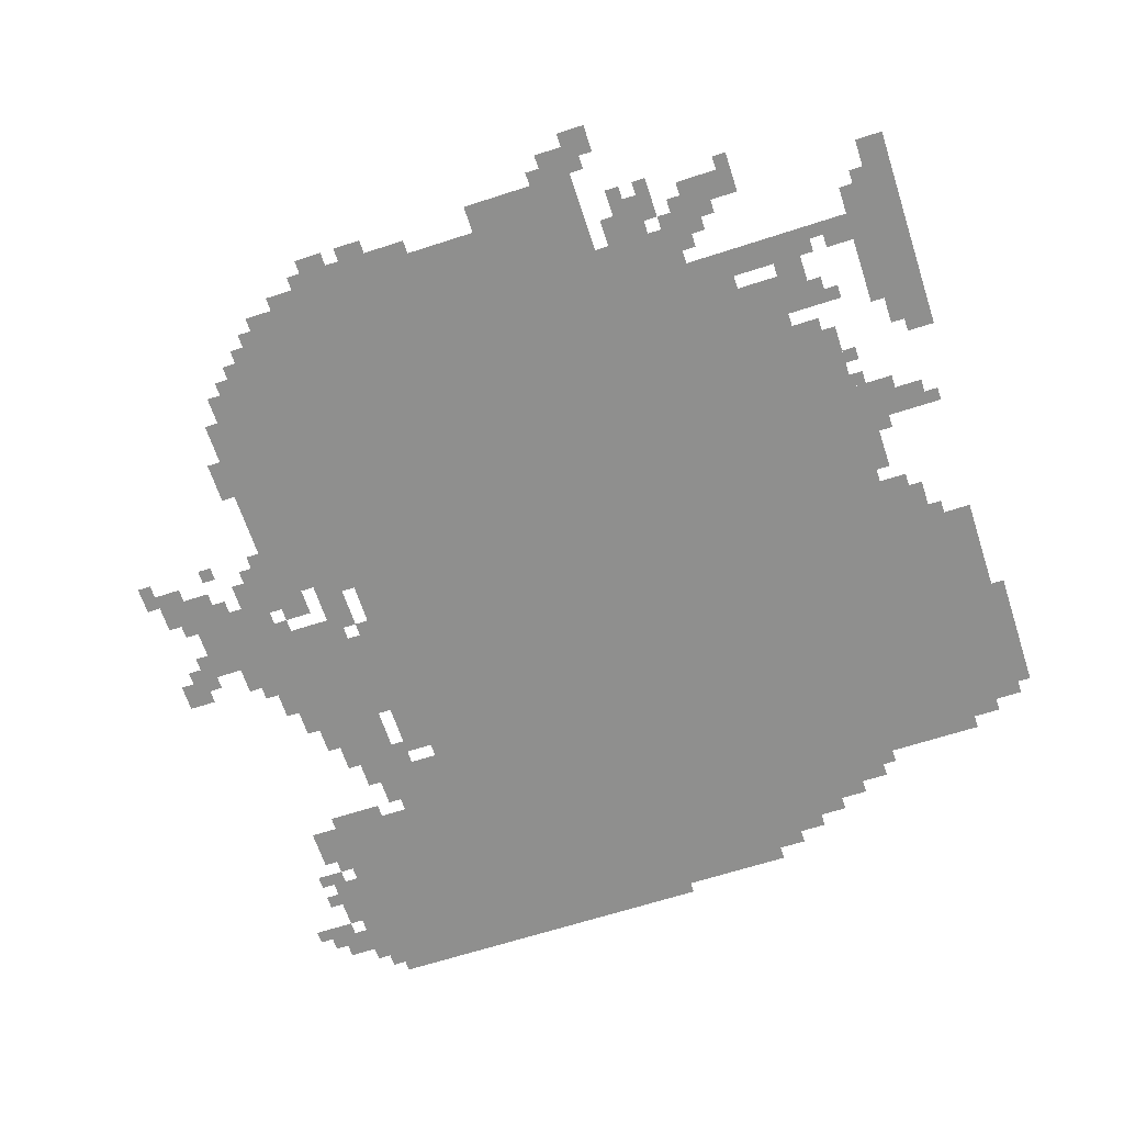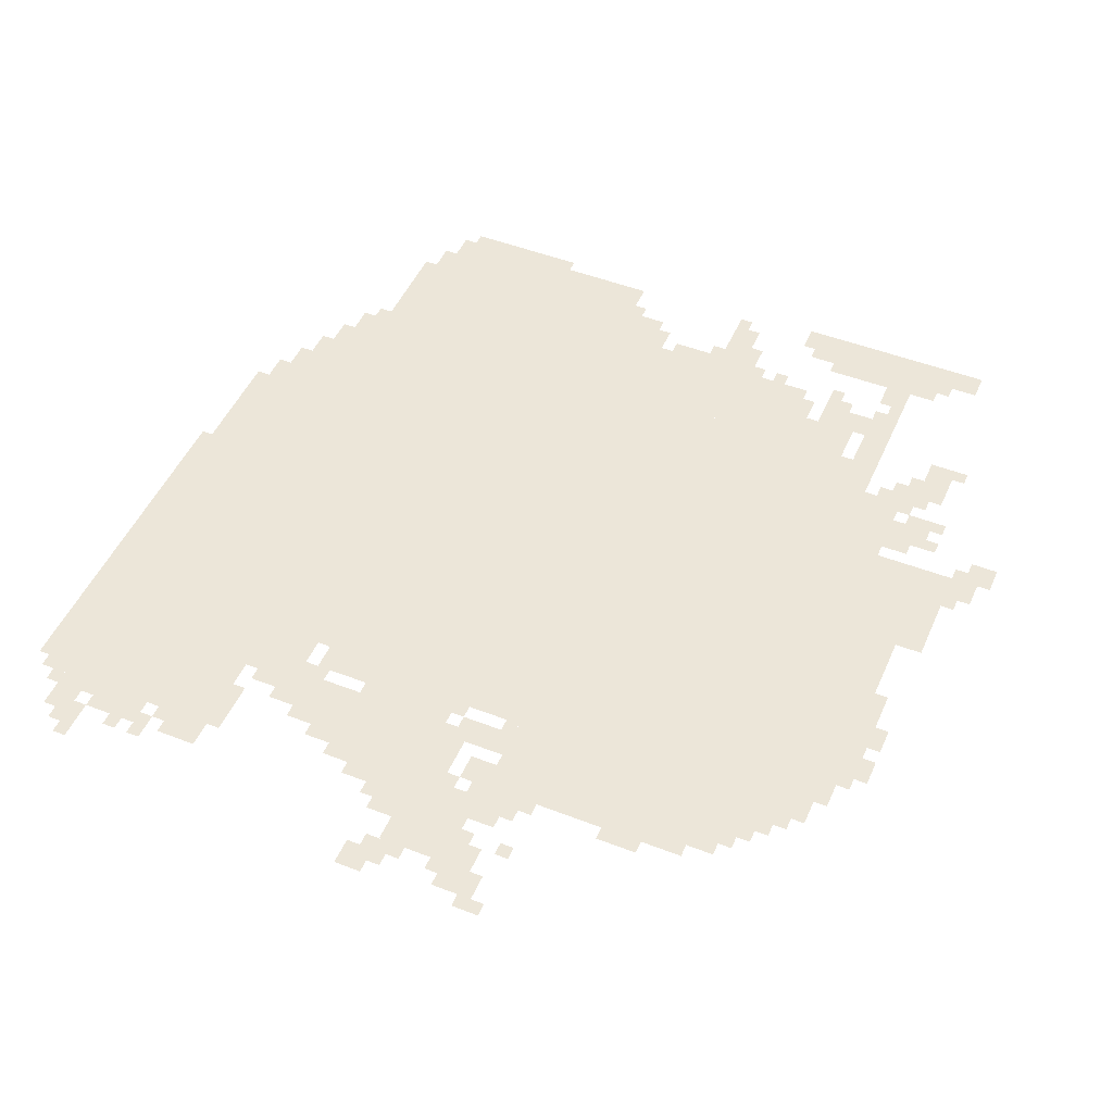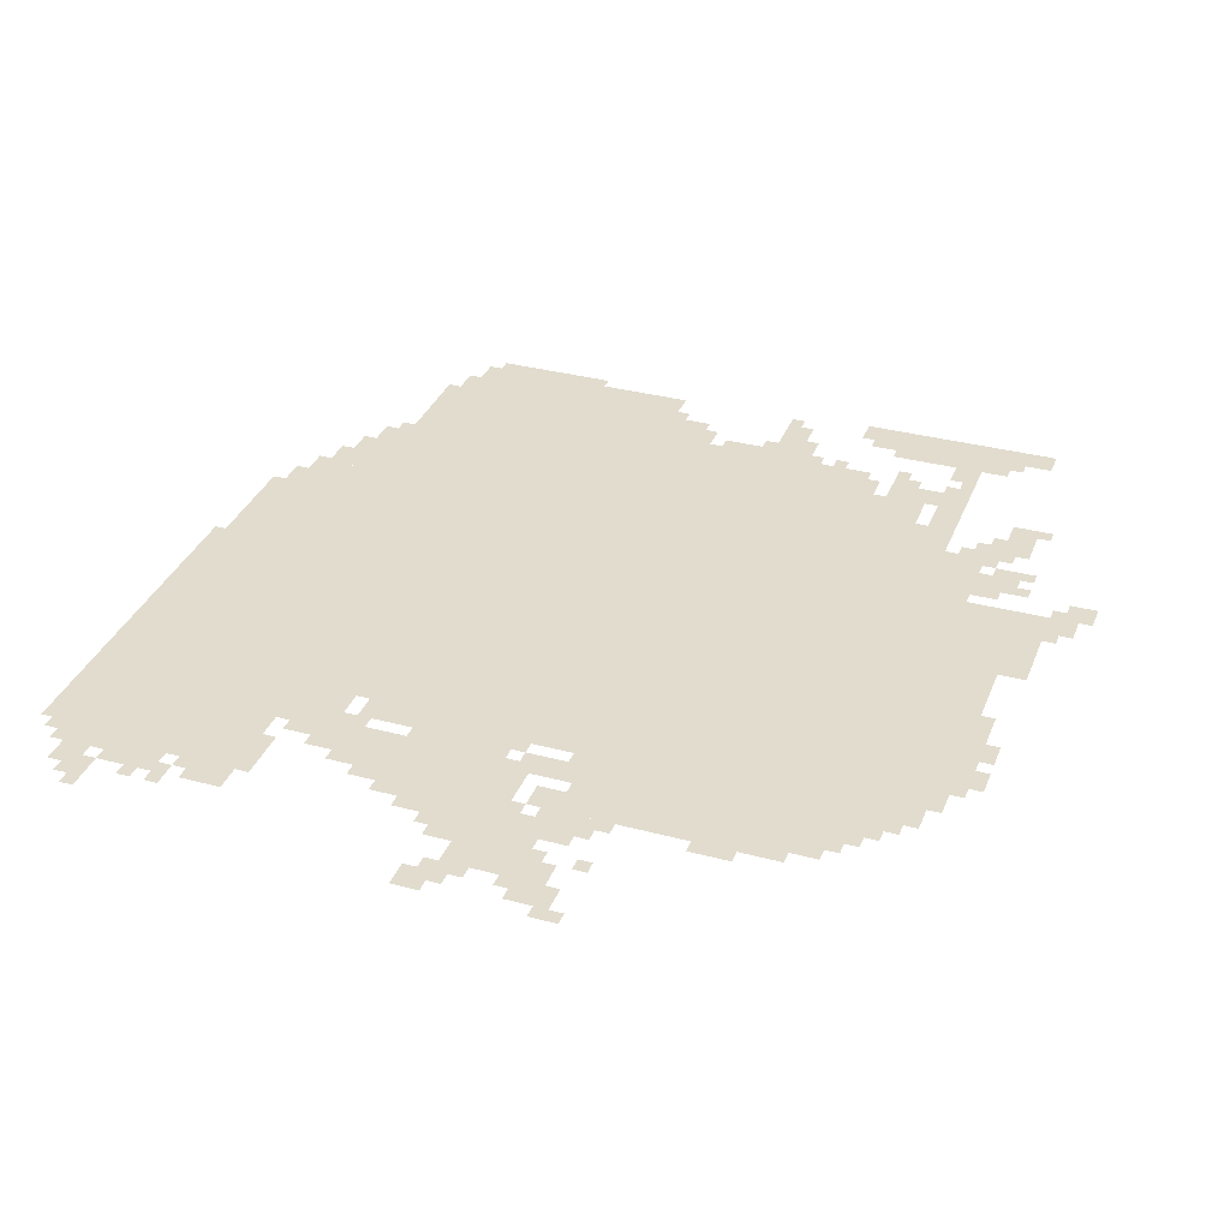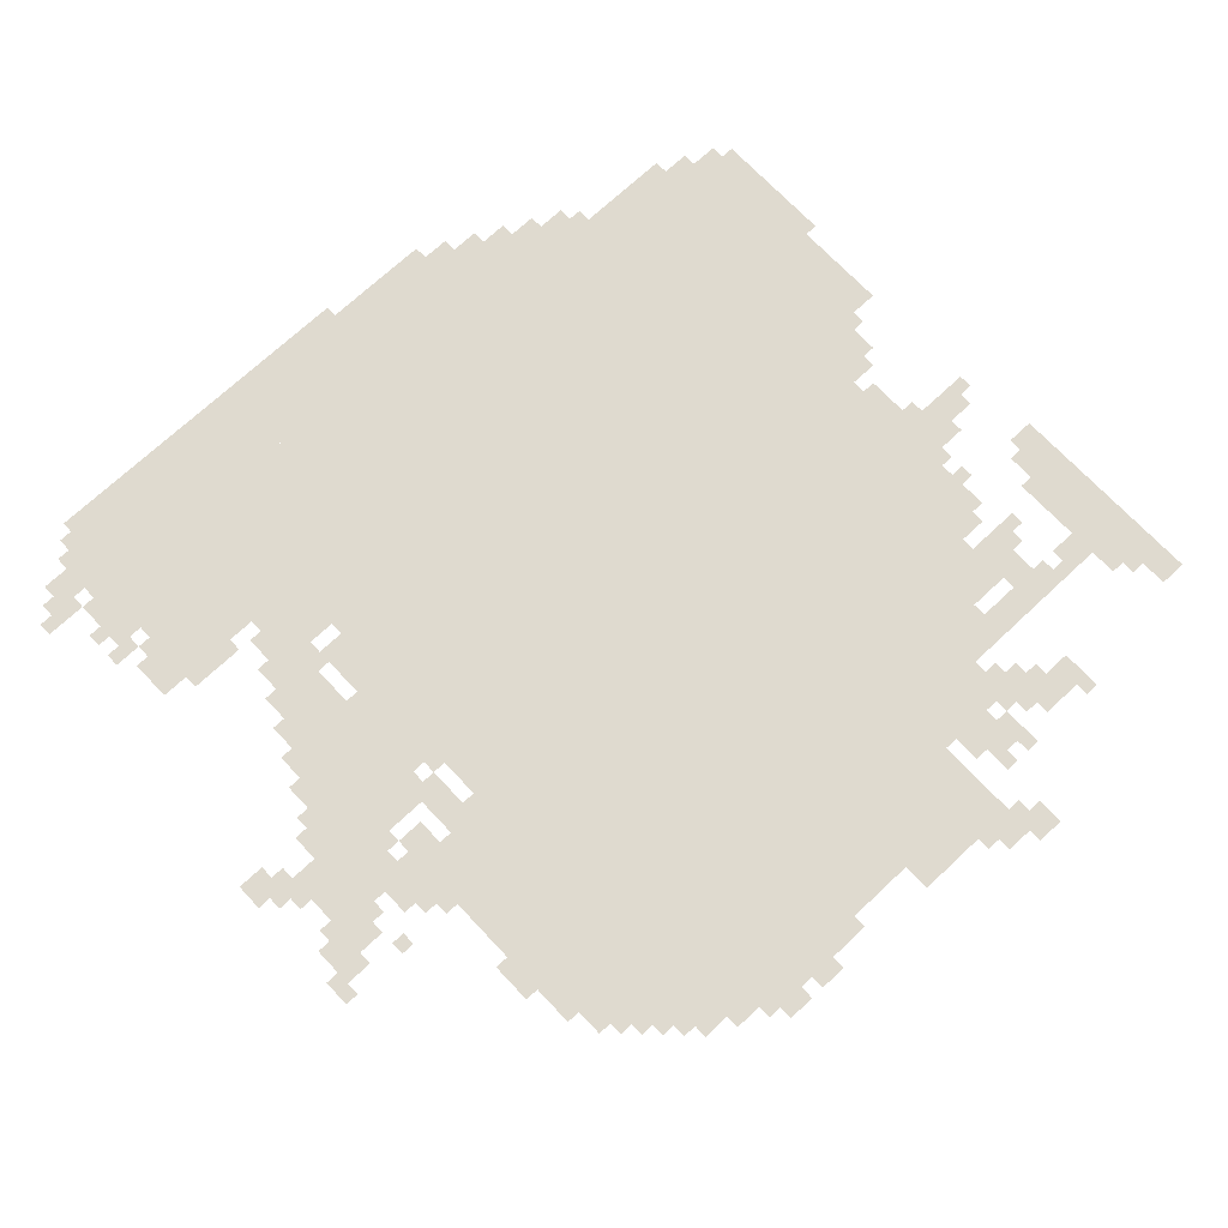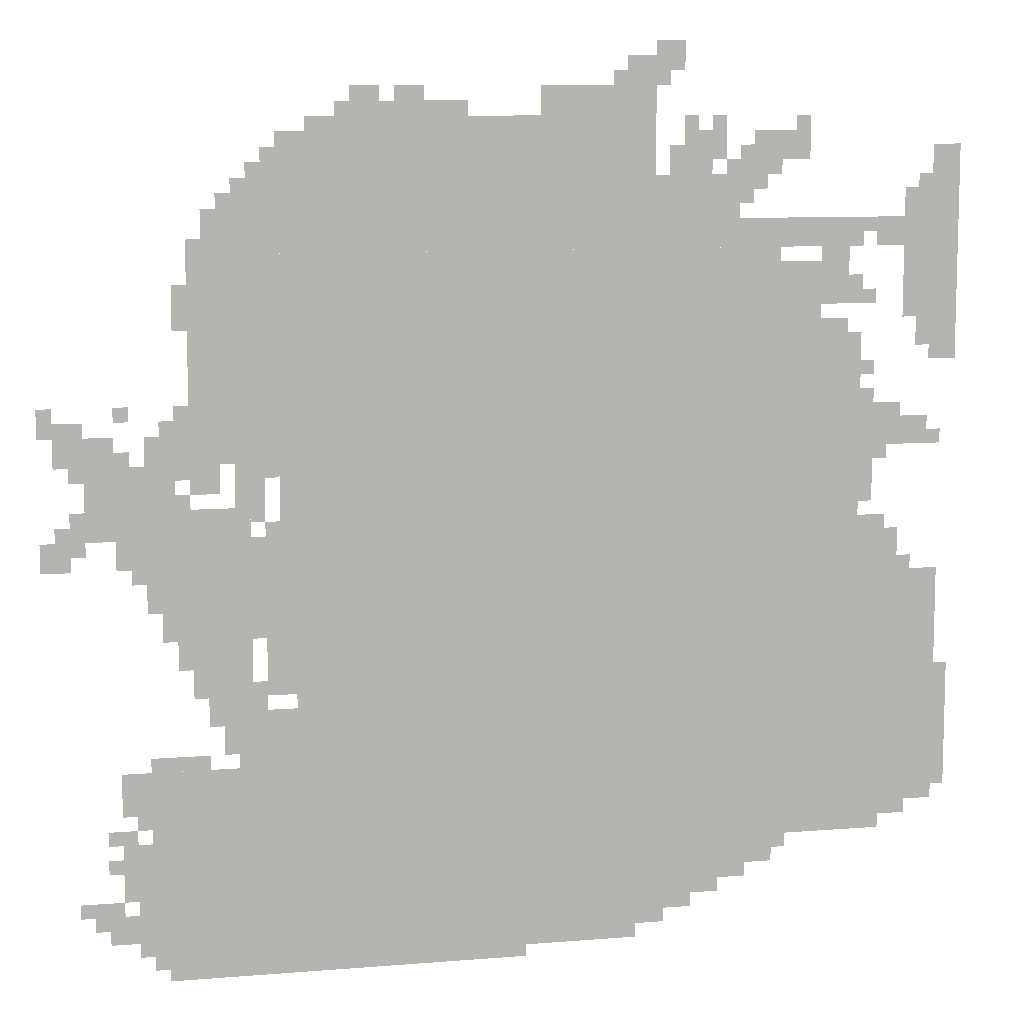
<metadata>
{"format":"obj","ext":"obj","renderer":"f3d","projection":"perspective","resolution":1024,"background":"white","views":[{"elev":-65.1,"azim":-161.9,"up":"+Z"},{"elev":49.0,"azim":113.3,"up":"+Z"},{"elev":34.1,"azim":109.8,"up":"+Z"},{"elev":70.6,"azim":136.8,"up":"+Z"},{"elev":9.5,"azim":167.9,"up":"+Y"}]}
</metadata>
<code>
g xipeierhaijunshangjiang_alter-mesh
v -544 187 0
v -544 891 0
v -1632 891 0
v -1632 187 0
v -544 891 0
v -544 1595 0
v -1632 1595 0
v -1632 891 0
v -1632 827 0
v -1632 1403 0
v -1824 1403 0
v -1824 827 0
v -1632 251 0
v -1632 827 0
v -1824 827 0
v -1824 251 0
v -576 1595 0
v -576 1883 0
v -960 1883 0
v -960 1595 0
v -960 1595 0
v -960 1883 0
v -1344 1883 0
v -1344 1595 0
v -320 1147 0
v -320 1595 0
v -544 1595 0
v -544 1147 0
v -224 187 0
v -224 475 0
v -544 475 0
v -544 187 0
v -768 27 0
v -768 187 0
v -1312 187 0
v -1312 27 0
v -224 27 0
v -224 187 0
v -768 187 0
v -768 27 0
v -256 763 0
v -256 987 0
v -544 987 0
v -544 763 0
v -1824 571 0
v -1824 859 0
v -2016 859 0
v -2016 571 0
v -1824 315 0
v -1824 571 0
v -2016 571 0
v -2016 315 0
v -1344 1595 0
v -1344 1755 0
v -1536 1755 0
v -1536 1595 0
v -96 987 0
v -96 1147 0
v -288 1147 0
v -288 987 0
v -416 1595 0
v -416 1755 0
v -576 1755 0
v -576 1595 0
v -352 571 0
v -352 763 0
v -448 763 0
v -448 571 0
v -1952 1371 0
v -1952 1563 0
v -2047 1563 0
v -2047 1371 0
v -1952 1563 0
v -1952 1755 0
v -2047 1755 0
v -2047 1563 0
v -1632 1403 0
v -1632 1563 0
v -1728 1563 0
v -1728 1403 0
v -256 0 0
v -256 27 0
v -672 27 0
v -672 0 0
v -448 475 0
v -448 603 0
v -544 603 0
v -544 475 0
v -672 0 0
v -672 27 0
v -1056 27 0
v -1056 0 0
v -1536 1595 0
v -1536 1659 0
v -1696 1659 0
v -1696 1595 0
v -1824 859 0
v -1824 955 0
v -1920 955 0
v -1920 859 0
v -1728 1467 0
v -1728 1595 0
v -1792 1595 0
v -1792 1467 0
v -1568 1787 0
v -1568 1851 0
v -1696 1851 0
v -1696 1787 0
v -160 187 0
v -160 315 0
v -224 315 0
v -224 187 0
v -480 635 0
v -480 763 0
v -544 763 0
v -544 635 0
v -1312 59 0
v -1312 187 0
v -1376 187 0
v -1376 59 0
v -32 1147 0
v -32 1211 0
v -160 1211 0
v -160 1147 0
v -1088 1883 0
v -1088 1947 0
v -1216 1947 0
v -1216 1883 0
v -1216 1883 0
v -1216 1947 0
v -1344 1947 0
v -1344 1883 0
v -1696 1595 0
v -1696 1659 0
v -1824 1659 0
v -1824 1595 0
v -1824 1147 0
v -1824 1211 0
v -1920 1211 0
v -1920 1147 0
v -352 1595 0
v -352 1691 0
v -416 1691 0
v -416 1595 0
v -512 1755 0
v -512 1851 0
v -576 1851 0
v -576 1755 0
v -1280 1947 0
v -1280 2011 0
v -1376 2011 0
v -1376 1947 0
v -1408 1755 0
v -1408 1851 0
v -1472 1851 0
v -1472 1755 0
v -160 379 0
v -160 475 0
v -224 475 0
v -224 379 0
v -1376 91 0
v -1376 187 0
v -1440 187 0
v -1440 91 0
v -128 91 0
v -128 155 0
v -224 155 0
v -224 91 0
v -160 923 0
v -160 987 0
v -256 987 0
v -256 923 0
v -288 987 0
v -288 1051 0
v -384 1051 0
v -384 987 0
v -256 1147 0
v -256 1243 0
v -320 1243 0
v -320 1147 0
v -416 1051 0
v -416 1147 0
v -480 1147 0
v -480 1051 0
v -640 1883 0
v -640 1915 0
v -800 1915 0
v -800 1883 0
v -1920 1563 0
v -1920 1723 0
v -1952 1723 0
v -1952 1563 0
v -2016 475 0
v -2016 635 0
v -2047 635 0
v -2047 475 0
v -32 955 0
v -32 1019 0
v -96 1019 0
v -96 955 0
v -1984 1755 0
v -1984 1819 0
v -2047 1819 0
v -2047 1755 0
v -1856 1595 0
v -1856 1659 0
v -1920 1659 0
v -1920 1595 0
v -320 1083 0
v -320 1147 0
v -384 1147 0
v -384 1083 0
v -1824 251 0
v -1824 315 0
v -1888 315 0
v -1888 251 0
v -1440 123 0
v -1440 187 0
v -1504 187 0
v -1504 123 0
v -288 699 0
v -288 763 0
v -352 763 0
v -352 699 0
v -384 507 0
v -384 571 0
v -448 571 0
v -448 507 0
v -2016 347 0
v -2016 475 0
v -2047 475 0
v -2047 347 0
v -1920 1435 0
v -1920 1563 0
v -1952 1563 0
v -1952 1435 0
v -384 987 0
v -384 1051 0
v -448 1051 0
v -448 987 0
v -1920 1147 0
v -1920 1211 0
v -1984 1211 0
v -1984 1147 0
v -800 1883 0
v -800 1915 0
v -928 1915 0
v -928 1883 0
v -512 1051 0
v -512 1147 0
v -544 1147 0
v -544 1051 0
v -1792 1467 0
v -1792 1531 0
v -1824 1531 0
v -1824 1467 0
v -1728 1403 0
v -1728 1435 0
v -1792 1435 0
v -1792 1403 0
v -1568 1723 0
v -1568 1787 0
v -1600 1787 0
v -1600 1723 0
v -1344 2011 0
v -1344 2043 0
v -1408 2043 0
v -1408 2011 0
v -672 1915 0
v -672 1947 0
v -736 1947 0
v -736 1915 0
v -480 1755 0
v -480 1819 0
v -512 1819 0
v -512 1755 0
v -768 1915 0
v -768 1947 0
v -832 1947 0
v -832 1915 0
v -1376 1755 0
v -1376 1819 0
v -1408 1819 0
v -1408 1755 0
v -1984 1339 0
v -1984 1371 0
v -2047 1371 0
v -2047 1339 0
v -128 315 0
v -128 347 0
v -192 347 0
v -192 315 0
v -448 603 0
v -448 667 0
v -480 667 0
v -480 603 0
v -1504 155 0
v -1504 187 0
v -1568 187 0
v -1568 155 0
v -1888 283 0
v -1888 315 0
v -1952 315 0
v -1952 283 0
v 0 923 0
v 0 987 0
v -32 987 0
v -32 923 0
v -224 1147 0
v -224 1211 0
v -256 1211 0
v -256 1147 0
v -320 635 0
v -320 699 0
v -352 699 0
v -352 635 0
v -1824 955 0
v -1824 987 0
v -1888 987 0
v -1888 955 0
v -64 155 0
v -64 187 0
v -128 187 0
v -128 155 0
v -288 475 0
v -288 507 0
v -352 507 0
v -352 475 0
v -224 475 0
v -224 507 0
v -288 507 0
v -288 475 0
v -288 1467 0
v -288 1531 0
v -320 1531 0
v -320 1467 0
v -1472 1819 0
v -1472 1883 0
v -1504 1883 0
v -1504 1819 0
v -1536 1691 0
v -1536 1755 0
v -1568 1755 0
v -1568 1691 0
v -512 987 0
v -512 1051 0
v -544 1051 0
v -544 987 0
v -1824 1019 0
v -1824 1083 0
v -1856 1083 0
v -1856 1019 0
v -1824 1083 0
v -1824 1147 0
v -1856 1147 0
v -1856 1083 0
v -1536 1755 0
v -1536 1819 0
v -1568 1819 0
v -1568 1755 0
v -1824 1211 0
v -1824 1243 0
v -1888 1243 0
v -1888 1211 0
v 0 1211 0
v 0 1243 0
v -64 1243 0
v -64 1211 0
v -224 859 0
v -224 923 0
v -256 923 0
v -256 859 0
v -1856 1115 0
v -1856 1147 0
v -1888 1147 0
v -1888 1115 0
v -64 1019 0
v -64 1051 0
v -96 1051 0
v -96 1019 0
v -448 1019 0
v -448 1051 0
v -480 1051 0
v -480 1019 0
v -288 1051 0
v -288 1083 0
v -320 1083 0
v -320 1051 0
v -480 1115 0
v -480 1147 0
v -512 1147 0
v -512 1115 0
v -1984 1147 0
v -1984 1179 0
v -2016 1179 0
v -2016 1147 0
v -288 1115 0
v -288 1147 0
v -320 1147 0
v -320 1115 0
v -160 1147 0
v -160 1179 0
v -192 1179 0
v -192 1147 0
v -1824 1243 0
v -1824 1275 0
v -1856 1275 0
v -1856 1243 0
v -64 1115 0
v -64 1147 0
v -96 1147 0
v -96 1115 0
v -480 987 0
v -480 1019 0
v -512 1019 0
v -512 987 0
v -128 251 0
v -128 283 0
v -160 283 0
v -160 251 0
v -192 347 0
v -192 379 0
v -224 379 0
v -224 347 0
v -1632 219 0
v -1632 251 0
v -1664 251 0
v -1664 219 0
v -96 123 0
v -96 155 0
v -128 155 0
v -128 123 0
v -192 155 0
v -192 187 0
v -224 187 0
v -224 155 0
v -192 891 0
v -192 923 0
v -224 923 0
v -224 891 0
v -32 923 0
v -32 955 0
v -64 955 0
v -64 923 0
v -1920 859 0
v -1920 891 0
v -1952 891 0
v -1952 859 0
v -192 59 0
v -192 91 0
v -224 91 0
v -224 59 0
v -416 475 0
v -416 507 0
v -448 507 0
v -448 475 0
v -1376 1979 0
v -1376 2011 0
v -1408 2011 0
v -1408 1979 0
v -1472 1787 0
v -1472 1819 0
v -1504 1819 0
v -1504 1787 0
v -1248 1947 0
v -1248 1979 0
v -1280 1979 0
v -1280 1947 0
v -1664 1851 0
v -1664 1883 0
v -1696 1883 0
v -1696 1851 0
v -1408 1851 0
v -1408 1883 0
v -1440 1883 0
v -1440 1851 0
v -224 827 0
v -224 859 0
v -256 859 0
v -256 827 0
v -128 155 0
v -128 187 0
v -160 187 0
v -160 155 0
v -1888 1211 0
v -1888 1243 0
v -1920 1243 0
v -1920 1211 0
v -288 1435 0
v -288 1467 0
v -320 1467 0
v -320 1435 0
v -64 1211 0
v -64 1243 0
v -96 1243 0
v -96 1211 0
v -448 1755 0
v -448 1787 0
v -480 1787 0
v -480 1755 0
v -1824 1307 0
v -1824 1339 0
v -1856 1339 0
v -1856 1307 0
v -1824 1467 0
v -1824 1499 0
v -1856 1499 0
v -1856 1467 0
v 0 1243 0
v 0 1275 0
v -32 1275 0
v -32 1243 0
v -288 1243 0
v -288 1275 0
v -320 1275 0
v -320 1243 0
v -160 1243 0
v -160 1275 0
v -192 1275 0
v -192 1243 0
v -1600 1755 0
v -1600 1787 0
v -1632 1787 0
v -1632 1755 0
v -1504 1755 0
v -1504 1787 0
v -1536 1787 0
v -1536 1755 0
v -384 1691 0
v -384 1723 0
v -416 1723 0
v -416 1691 0
v -320 1595 0
v -320 1627 0
v -352 1627 0
v -352 1595 0
v -1824 1627 0
v -1824 1659 0
v -1856 1659 0
v -1856 1627 0
g xipeierhaijunshangjiang_alter-mesh_0
f 3 2 1
f 1 4 3
f 7 6 5
f 5 8 7
f 11 10 9
f 9 12 11
f 15 14 13
f 13 16 15
f 19 18 17
f 17 20 19
f 23 22 21
f 21 24 23
f 27 26 25
f 25 28 27
f 31 30 29
f 29 32 31
f 35 34 33
f 33 36 35
f 39 38 37
f 37 40 39
f 43 42 41
f 41 44 43
f 47 46 45
f 45 48 47
f 51 50 49
f 49 52 51
f 55 54 53
f 53 56 55
f 59 58 57
f 57 60 59
f 63 62 61
f 61 64 63
f 67 66 65
f 65 68 67
f 71 70 69
f 69 72 71
f 75 74 73
f 73 76 75
f 79 78 77
f 77 80 79
f 83 82 81
f 81 84 83
f 87 86 85
f 85 88 87
f 91 90 89
f 89 92 91
f 95 94 93
f 93 96 95
f 99 98 97
f 97 100 99
f 103 102 101
f 101 104 103
f 107 106 105
f 105 108 107
f 111 110 109
f 109 112 111
f 115 114 113
f 113 116 115
f 119 118 117
f 117 120 119
f 123 122 121
f 121 124 123
f 127 126 125
f 125 128 127
f 131 130 129
f 129 132 131
f 135 134 133
f 133 136 135
f 139 138 137
f 137 140 139
f 143 142 141
f 141 144 143
f 147 146 145
f 145 148 147
f 151 150 149
f 149 152 151
f 155 154 153
f 153 156 155
f 159 158 157
f 157 160 159
f 163 162 161
f 161 164 163
f 167 166 165
f 165 168 167
f 171 170 169
f 169 172 171
f 175 174 173
f 173 176 175
f 179 178 177
f 177 180 179
f 183 182 181
f 181 184 183
f 187 186 185
f 185 188 187
f 191 190 189
f 189 192 191
f 195 194 193
f 193 196 195
f 199 198 197
f 197 200 199
f 203 202 201
f 201 204 203
f 207 206 205
f 205 208 207
f 211 210 209
f 209 212 211
f 215 214 213
f 213 216 215
f 219 218 217
f 217 220 219
f 223 222 221
f 221 224 223
f 227 226 225
f 225 228 227
f 231 230 229
f 229 232 231
f 235 234 233
f 233 236 235
f 239 238 237
f 237 240 239
f 243 242 241
f 241 244 243
f 247 246 245
f 245 248 247
f 251 250 249
f 249 252 251
f 255 254 253
f 253 256 255
f 259 258 257
f 257 260 259
f 263 262 261
f 261 264 263
f 267 266 265
f 265 268 267
f 271 270 269
f 269 272 271
f 275 274 273
f 273 276 275
f 279 278 277
f 277 280 279
f 283 282 281
f 281 284 283
f 287 286 285
f 285 288 287
f 291 290 289
f 289 292 291
f 295 294 293
f 293 296 295
f 299 298 297
f 297 300 299
f 303 302 301
f 301 304 303
f 307 306 305
f 305 308 307
f 311 310 309
f 309 312 311
f 315 314 313
f 313 316 315
f 319 318 317
f 317 320 319
f 323 322 321
f 321 324 323
f 327 326 325
f 325 328 327
f 331 330 329
f 329 332 331
f 335 334 333
f 333 336 335
f 339 338 337
f 337 340 339
f 343 342 341
f 341 344 343
f 347 346 345
f 345 348 347
f 351 350 349
f 349 352 351
f 355 354 353
f 353 356 355
f 359 358 357
f 357 360 359
f 363 362 361
f 361 364 363
f 367 366 365
f 365 368 367
f 371 370 369
f 369 372 371
f 375 374 373
f 373 376 375
f 379 378 377
f 377 380 379
f 383 382 381
f 381 384 383
f 387 386 385
f 385 388 387
f 391 390 389
f 389 392 391
f 395 394 393
f 393 396 395
f 399 398 397
f 397 400 399
f 403 402 401
f 401 404 403
f 407 406 405
f 405 408 407
f 411 410 409
f 409 412 411
f 415 414 413
f 413 416 415
f 419 418 417
f 417 420 419
f 423 422 421
f 421 424 423
f 427 426 425
f 425 428 427
f 431 430 429
f 429 432 431
f 435 434 433
f 433 436 435
f 439 438 437
f 437 440 439
f 443 442 441
f 441 444 443
f 447 446 445
f 445 448 447
f 451 450 449
f 449 452 451
f 455 454 453
f 453 456 455
f 459 458 457
f 457 460 459
f 463 462 461
f 461 464 463
f 467 466 465
f 465 468 467
f 471 470 469
f 469 472 471
f 475 474 473
f 473 476 475
f 479 478 477
f 477 480 479
f 483 482 481
f 481 484 483
f 487 486 485
f 485 488 487
f 491 490 489
f 489 492 491
f 495 494 493
f 493 496 495
f 499 498 497
f 497 500 499
f 503 502 501
f 501 504 503
f 507 506 505
f 505 508 507
f 511 510 509
f 509 512 511
f 515 514 513
f 513 516 515
f 519 518 517
f 517 520 519
f 523 522 521
f 521 524 523
f 527 526 525
f 525 528 527
f 531 530 529
f 529 532 531
f 535 534 533
f 533 536 535
f 539 538 537
f 537 540 539

</code>
